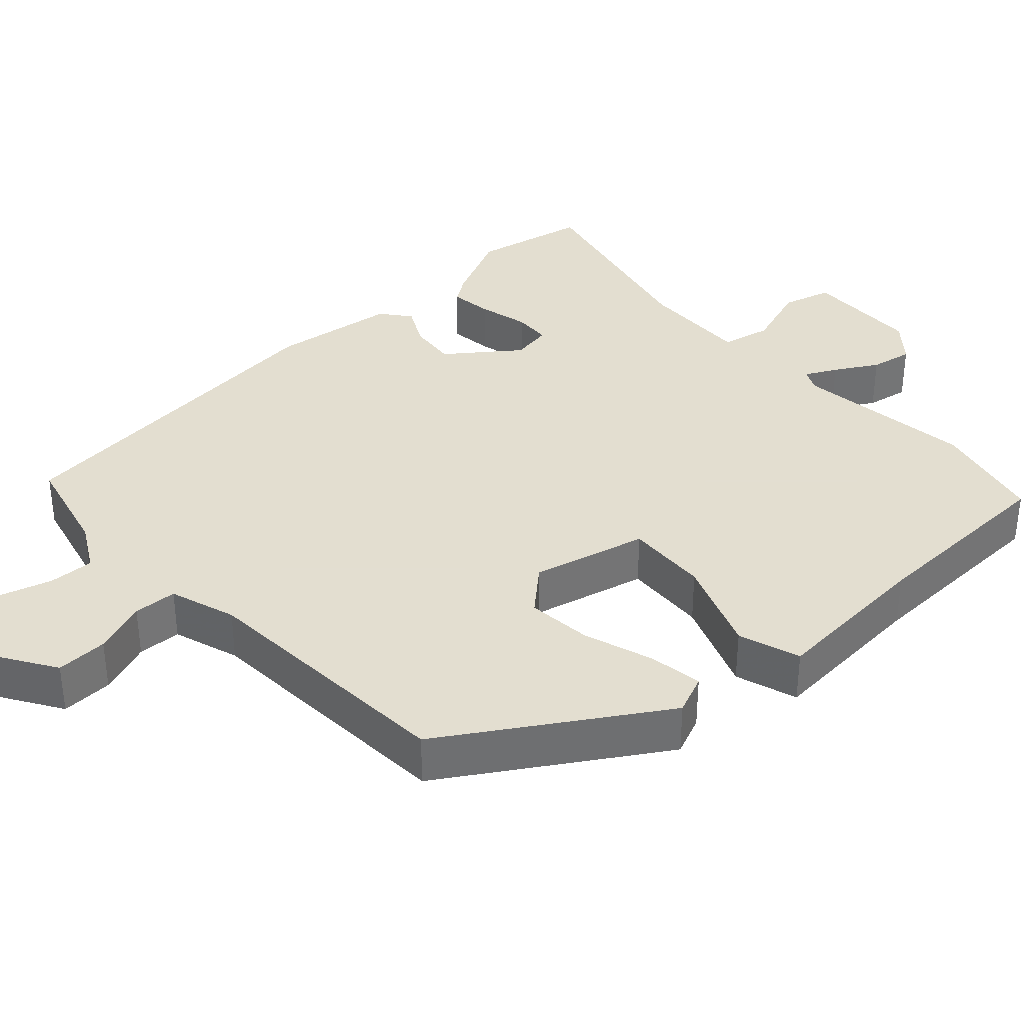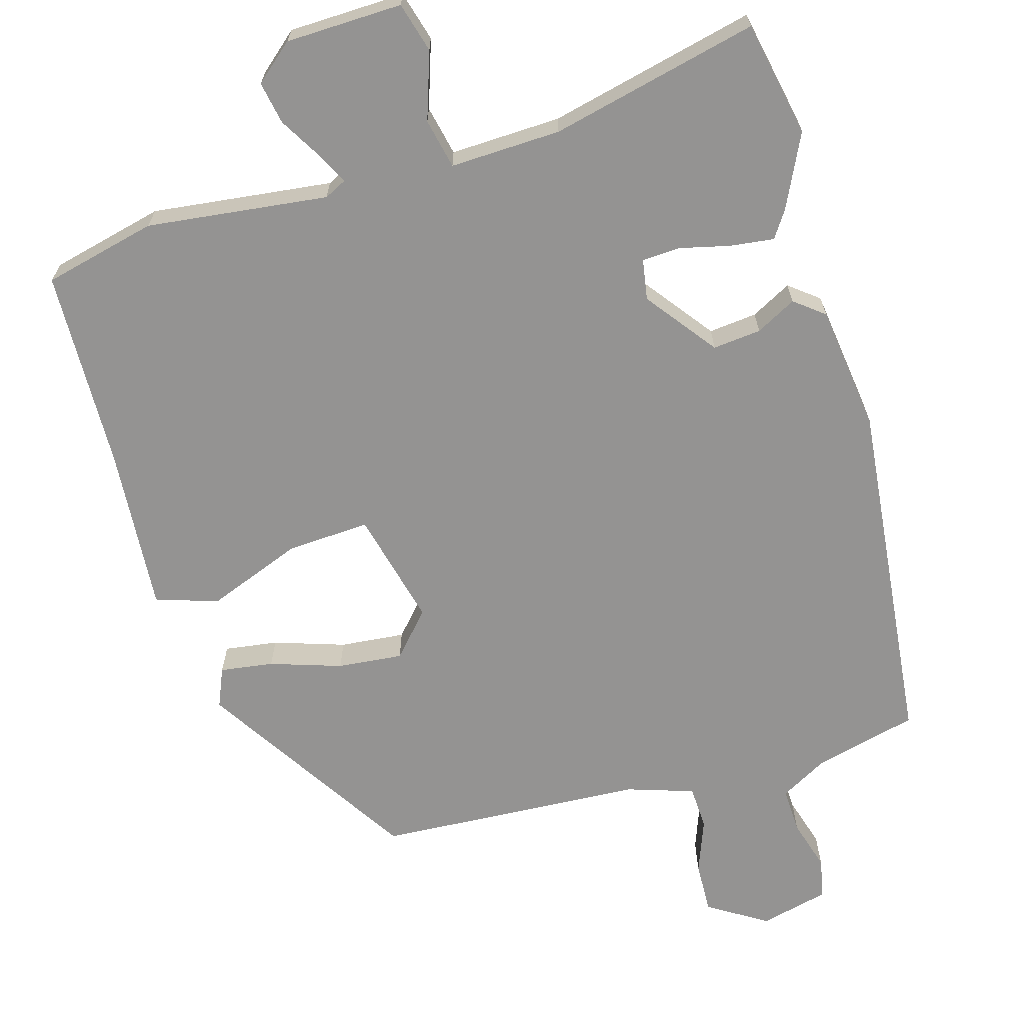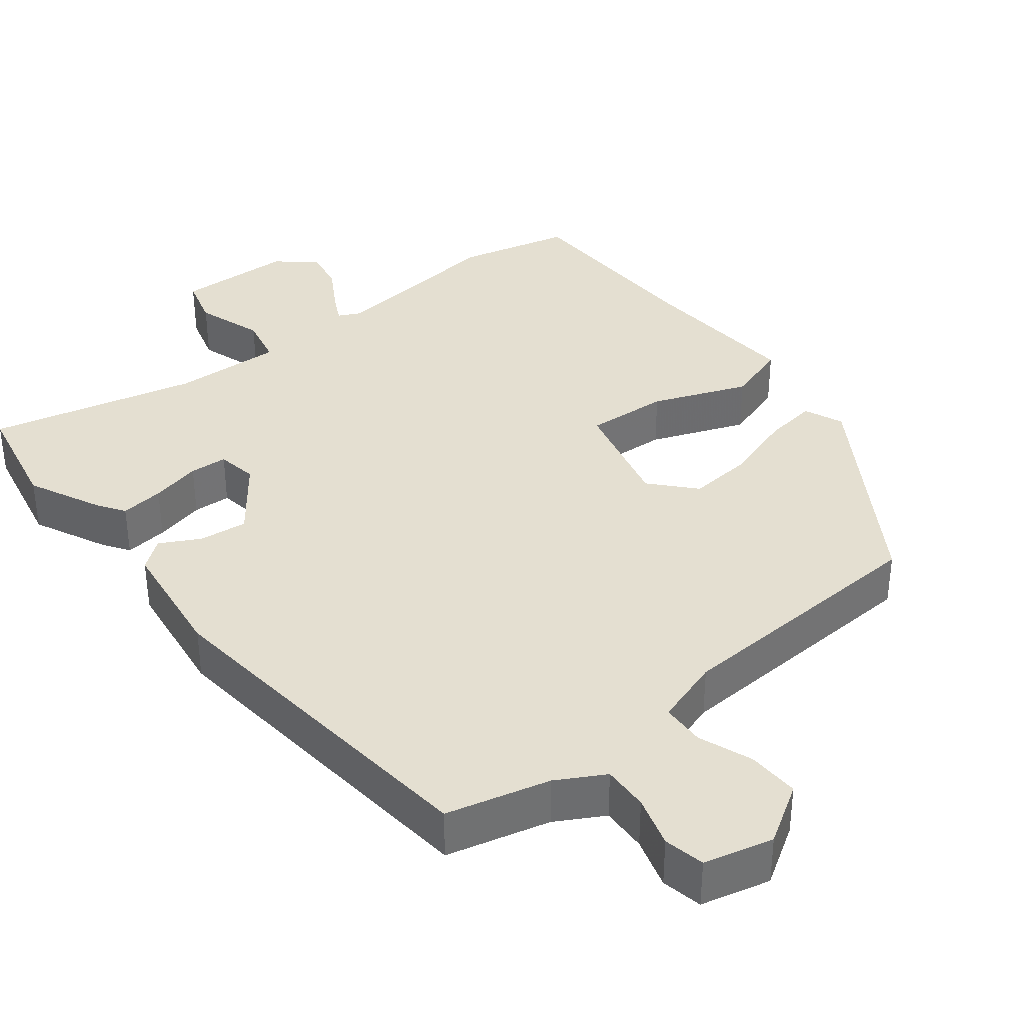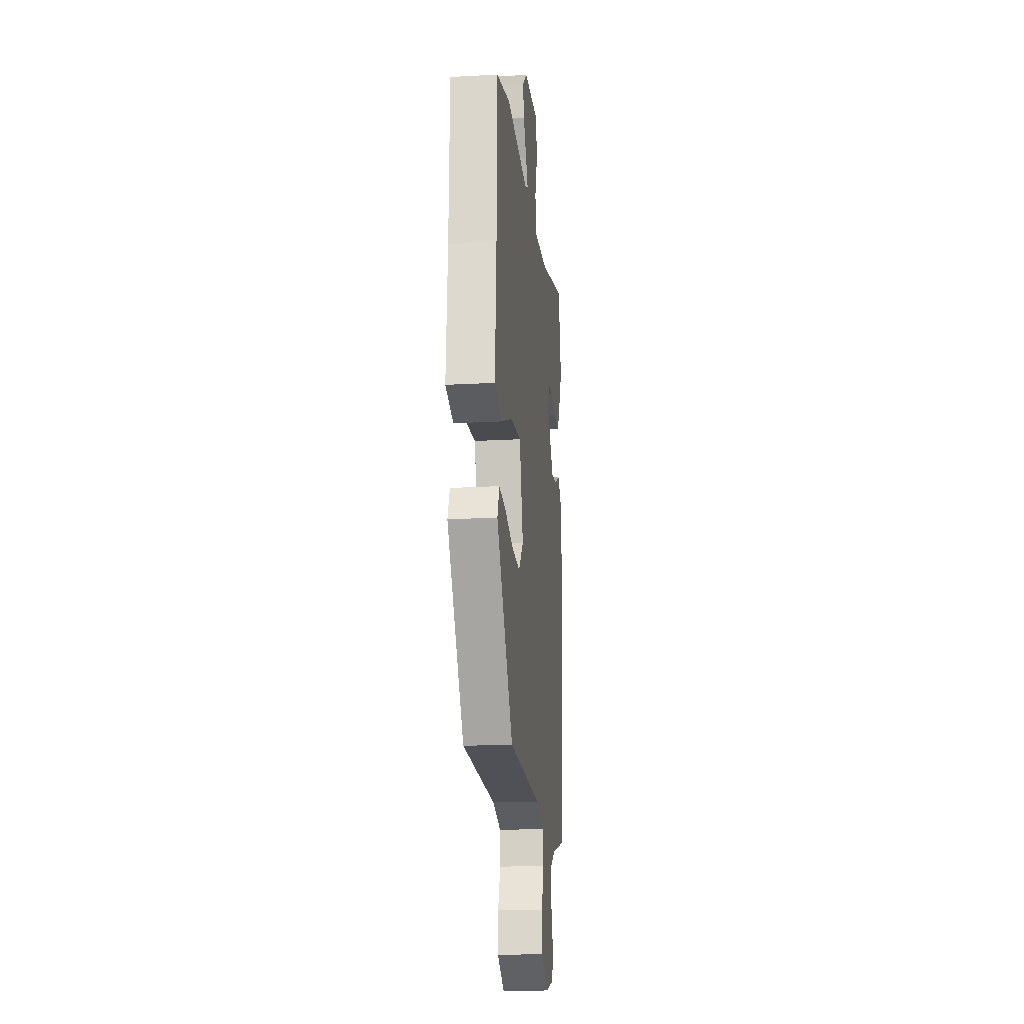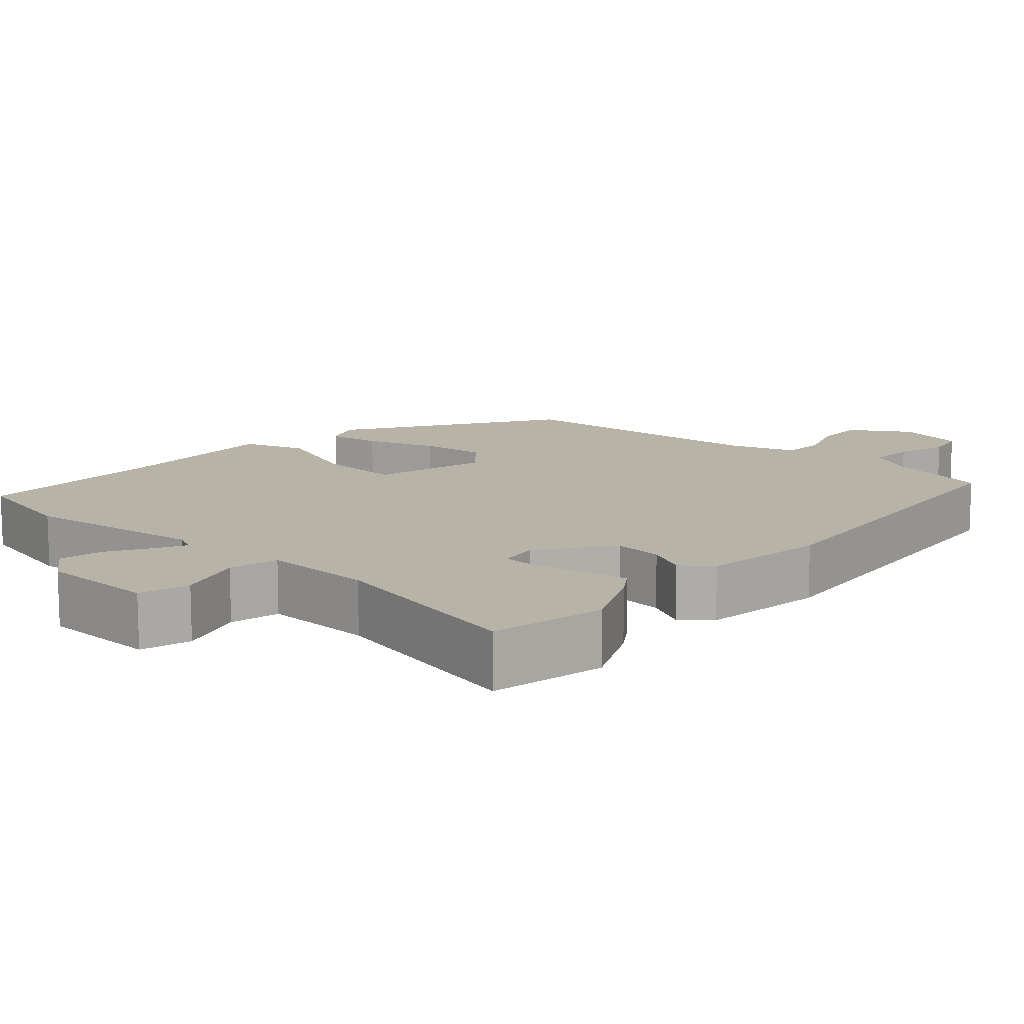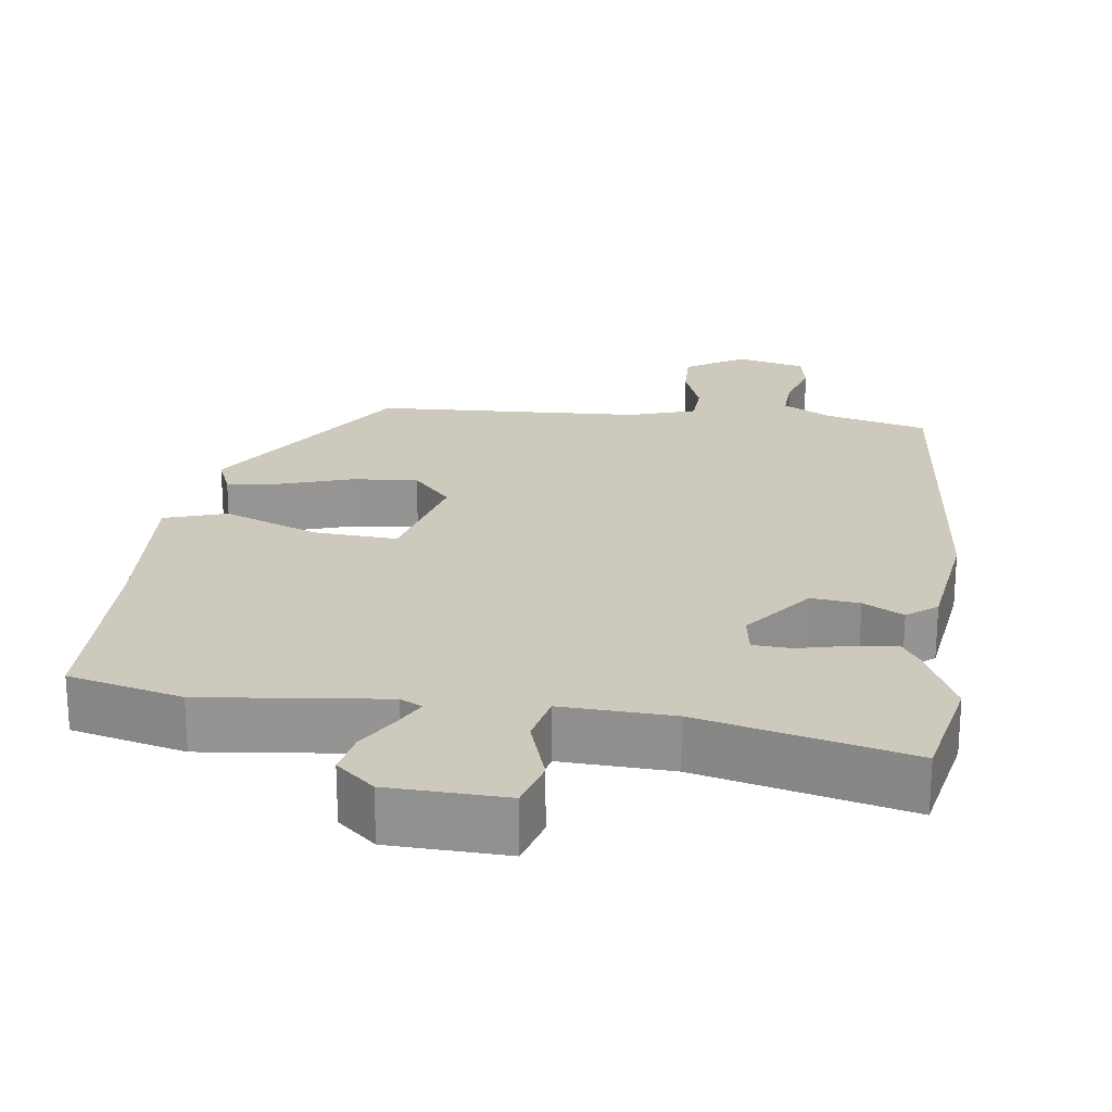
<metadata>
{"format":"obj","ext":"obj","renderer":"f3d","projection":"perspective","resolution":1024,"background":"white","views":[{"elev":35.9,"azim":-133.0,"up":"+Y"},{"elev":-66.8,"azim":15.9,"up":"+Y"},{"elev":36.6,"azim":141.6,"up":"+Y"},{"elev":-17.5,"azim":-83.6,"up":"+Z"},{"elev":12.6,"azim":41.4,"up":"+Y"},{"elev":22.7,"azim":7.7,"up":"+Y"}]}
</metadata>
<code>
v -0.322 0.07 -0.468
v -0.503 0.07 -0.185
v -0.481 0.07 -0.132
v -0.409 0.07 -0.142
v -0.313 0.07 -0.173
v -0.225 0.07 -0.181
v -0.173 0.07 -0.123
v -0.212 0.07 0.032
v -0.324 0.07 0.025
v -0.452 0.07 -0.025
v -0.536 0.07 0.002
v -0.521 0.07 0.225
v -0.515 0.07 0.496
v -0.363 0.07 0.533
v -0.119 0.07 0.505
v -0.089 0.07 0.52
v -0.111 0.07 0.562
v -0.145 0.07 0.619
v -0.156 0.07 0.676
v -0.105 0.07 0.72
v 0.052 0.07 0.725
v 0.071 0.07 0.658
v 0.041 0.07 0.567
v 0.056 0.07 0.5
v 0.205 0.07 0.506
v 0.485 0.07 0.573
v 0.517 0.07 0.418
v 0.47 0.07 0.319
v 0.446 0.07 0.283
v 0.387 0.07 0.29
v 0.319 0.07 0.306
v 0.268 0.07 0.303
v 0.259 0.07 0.248
v 0.331 0.07 0.154
v 0.396 0.07 0.161
v 0.45 0.07 0.19
v 0.49 0.07 0.159
v 0.513 0.07 -0.01
v 0.465 0.07 -0.487
v 0.326 0.07 -0.522
v 0.262 0.07 -0.558
v 0.265 0.07 -0.62
v 0.286 0.07 -0.689
v 0.275 0.07 -0.744
v 0.182 0.07 -0.767
v 0.103 0.07 -0.718
v 0.105 0.07 -0.648
v 0.132 0.07 -0.575
v 0.129 0.07 -0.516
v 0.039 0.07 -0.487
v -0.322 0 -0.468
v -0.503 0 -0.185
v -0.481 0 -0.132
v -0.409 0 -0.142
v -0.313 0 -0.173
v -0.225 0 -0.181
v -0.173 0 -0.123
v -0.212 0 0.032
v -0.324 0 0.025
v -0.452 0 -0.025
v -0.536 0 0.002
v -0.521 0 0.225
v -0.515 0 0.496
v -0.363 0 0.533
v -0.119 0 0.505
v -0.089 0 0.52
v -0.111 0 0.562
v -0.145 0 0.619
v -0.156 0 0.676
v -0.105 0 0.72
v 0.052 0 0.725
v 0.071 0 0.658
v 0.041 0 0.567
v 0.056 0 0.5
v 0.205 0 0.506
v 0.485 0 0.573
v 0.517 0 0.418
v 0.47 0 0.319
v 0.446 0 0.283
v 0.387 0 0.29
v 0.319 0 0.306
v 0.268 0 0.303
v 0.259 0 0.248
v 0.331 0 0.154
v 0.396 0 0.161
v 0.45 0 0.19
v 0.49 0 0.159
v 0.513 0 -0.01
v 0.465 0 -0.487
v 0.326 0 -0.522
v 0.262 0 -0.558
v 0.265 0 -0.62
v 0.286 0 -0.689
v 0.275 0 -0.744
v 0.182 0 -0.767
v 0.103 0 -0.718
v 0.105 0 -0.648
v 0.132 0 -0.575
v 0.129 0 -0.516
v 0.039 0 -0.487
f 45 46 47 48
f 45 48 49
f 42 43 44 45
f 41 42 45 49
f 40 41 49 50
f 38 39 40 50
f 35 36 37 38
f 34 35 38 50
f 28 29 30 31
f 28 31 32
f 25 26 27 28
f 24 25 28 32
f 20 21 22 23
f 20 23 24
f 17 18 19 20
f 16 17 20 24
f 15 16 24 32
f 12 13 14 15
f 9 10 11 12
f 8 9 12 15
f 7 8 15 32
f 2 3 4 5
f 2 5 6
f 1 2 6
f 33 34 50 1
f 7 32 33
f 1 6 7 33
f 98 97 96 95
f 99 98 95
f 95 94 93 92
f 99 95 92 91
f 100 99 91 90
f 100 90 89 88
f 88 87 86 85
f 100 88 85 84
f 81 80 79 78
f 82 81 78
f 78 77 76 75
f 82 78 75 74
f 73 72 71 70
f 74 73 70
f 70 69 68 67
f 74 70 67 66
f 82 74 66 65
f 65 64 63 62
f 62 61 60 59
f 65 62 59 58
f 82 65 58 57
f 55 54 53 52
f 56 55 52
f 56 52 51
f 51 100 84 83
f 83 82 57
f 83 57 56 51
f 1 51 52 2
f 2 52 53 3
f 3 53 54 4
f 4 54 55 5
f 5 55 56 6
f 6 56 57 7
f 7 57 58 8
f 8 58 59 9
f 9 59 60 10
f 10 60 61 11
f 11 61 62 12
f 12 62 63 13
f 13 63 64 14
f 14 64 65 15
f 15 65 66 16
f 16 66 67 17
f 17 67 68 18
f 18 68 69 19
f 19 69 70 20
f 20 70 71 21
f 21 71 72 22
f 22 72 73 23
f 23 73 74 24
f 24 74 75 25
f 25 75 76 26
f 26 76 77 27
f 27 77 78 28
f 28 78 79 29
f 29 79 80 30
f 30 80 81 31
f 31 81 82 32
f 32 82 83 33
f 33 83 84 34
f 34 84 85 35
f 35 85 86 36
f 36 86 87 37
f 37 87 88 38
f 38 88 89 39
f 39 89 90 40
f 40 90 91 41
f 41 91 92 42
f 42 92 93 43
f 43 93 94 44
f 44 94 95 45
f 45 95 96 46
f 46 96 97 47
f 47 97 98 48
f 48 98 99 49
f 49 99 100 50
f 50 100 51 1

</code>
